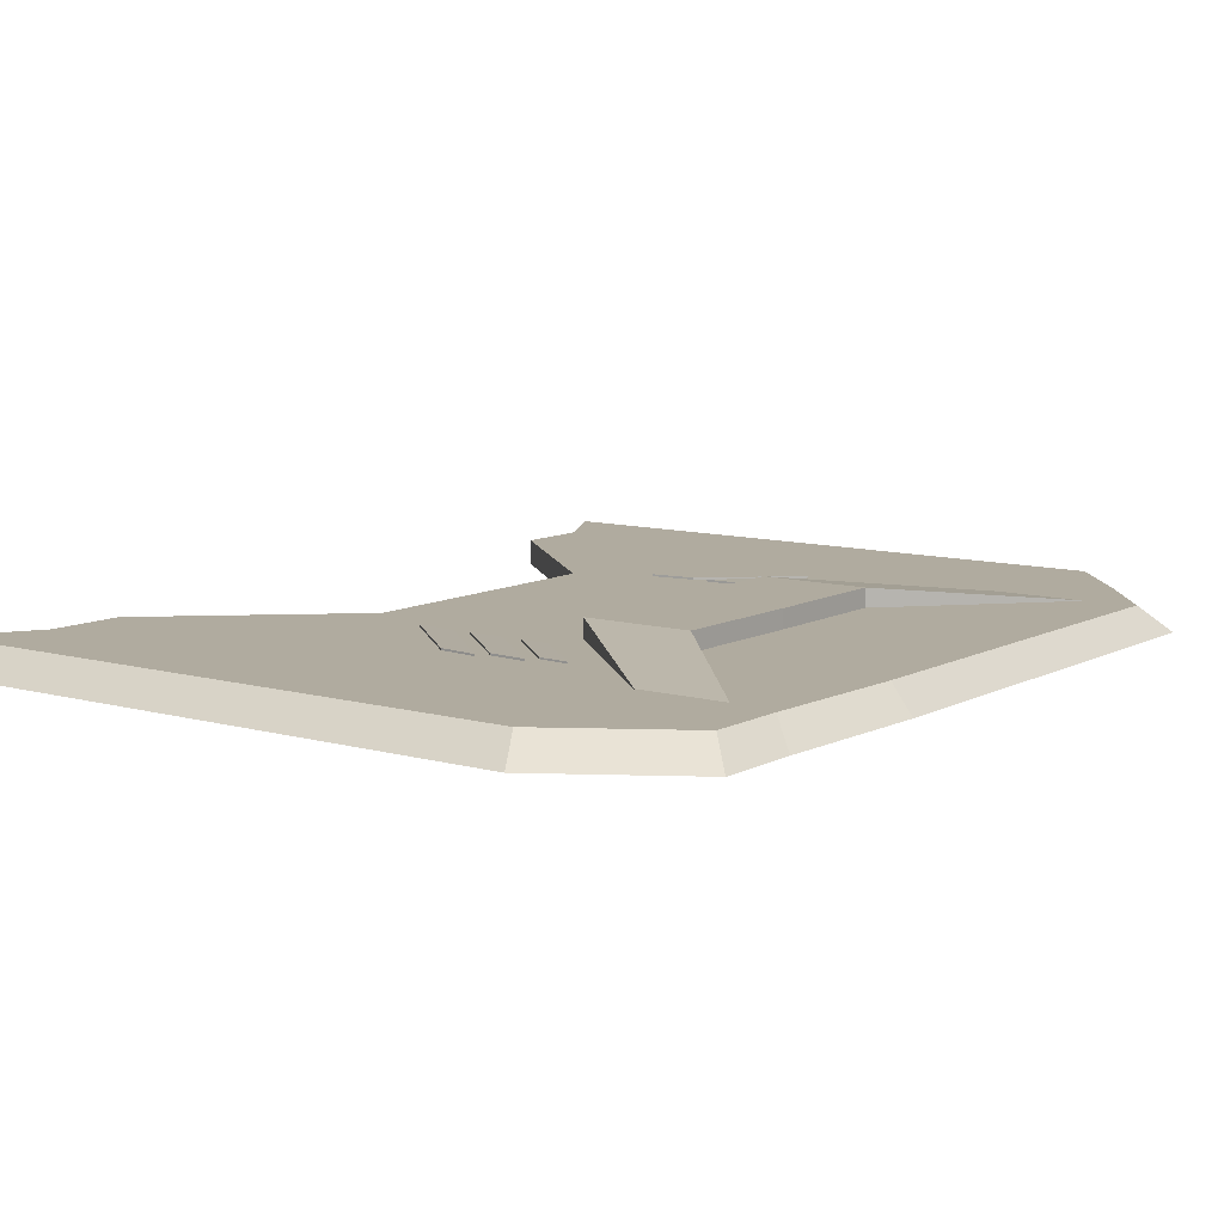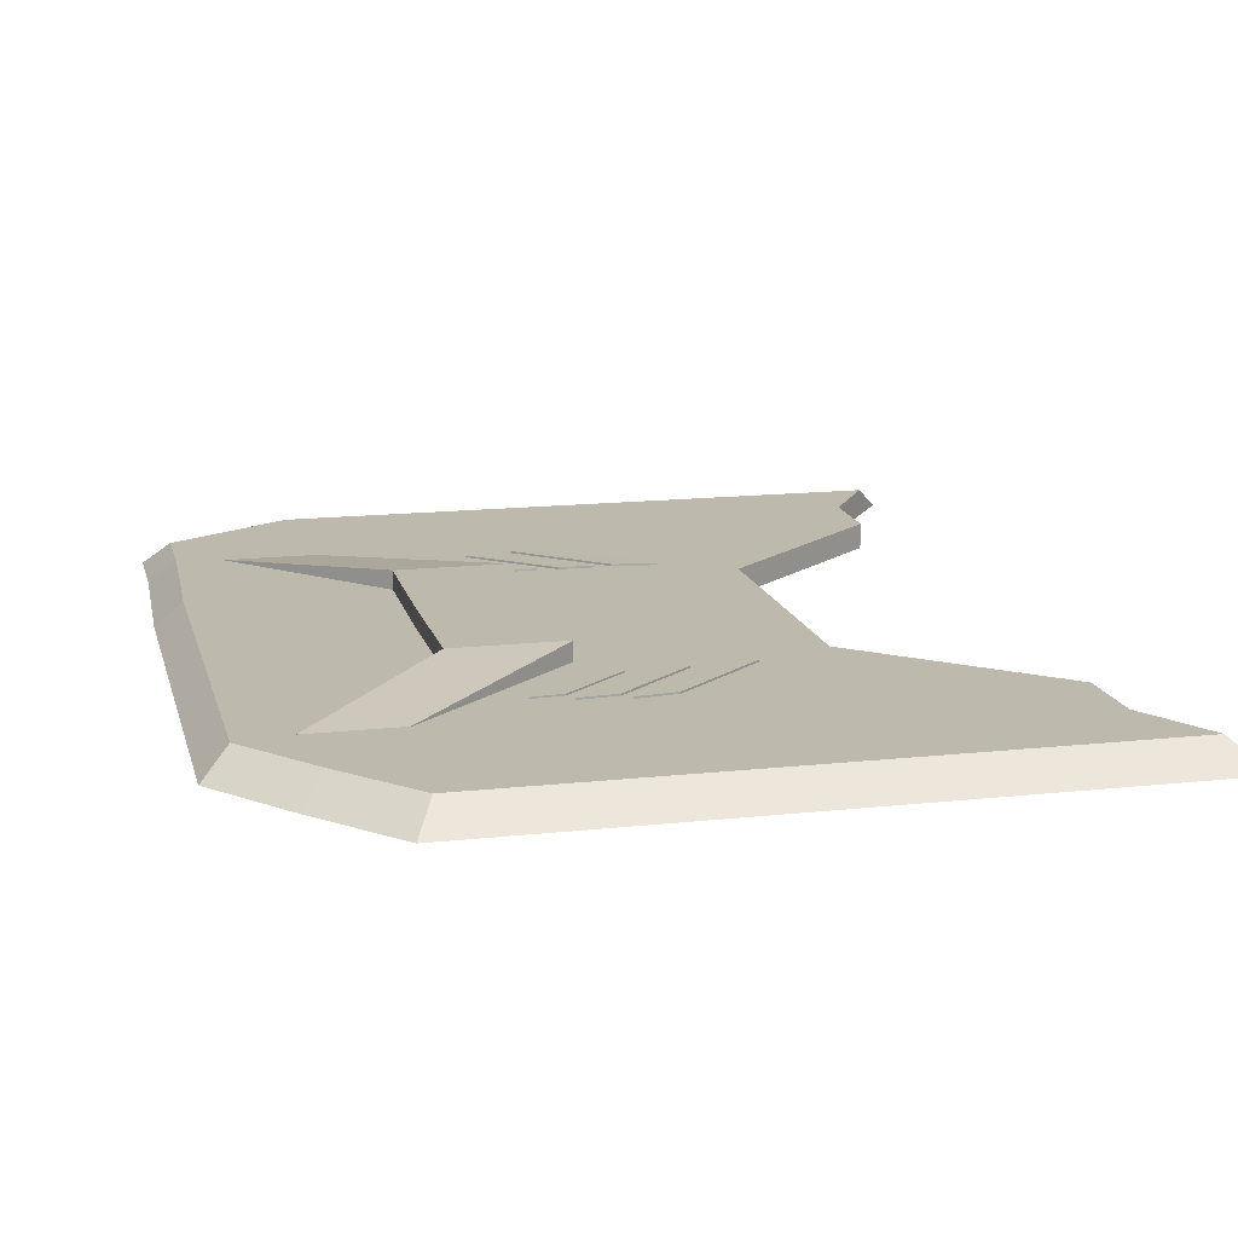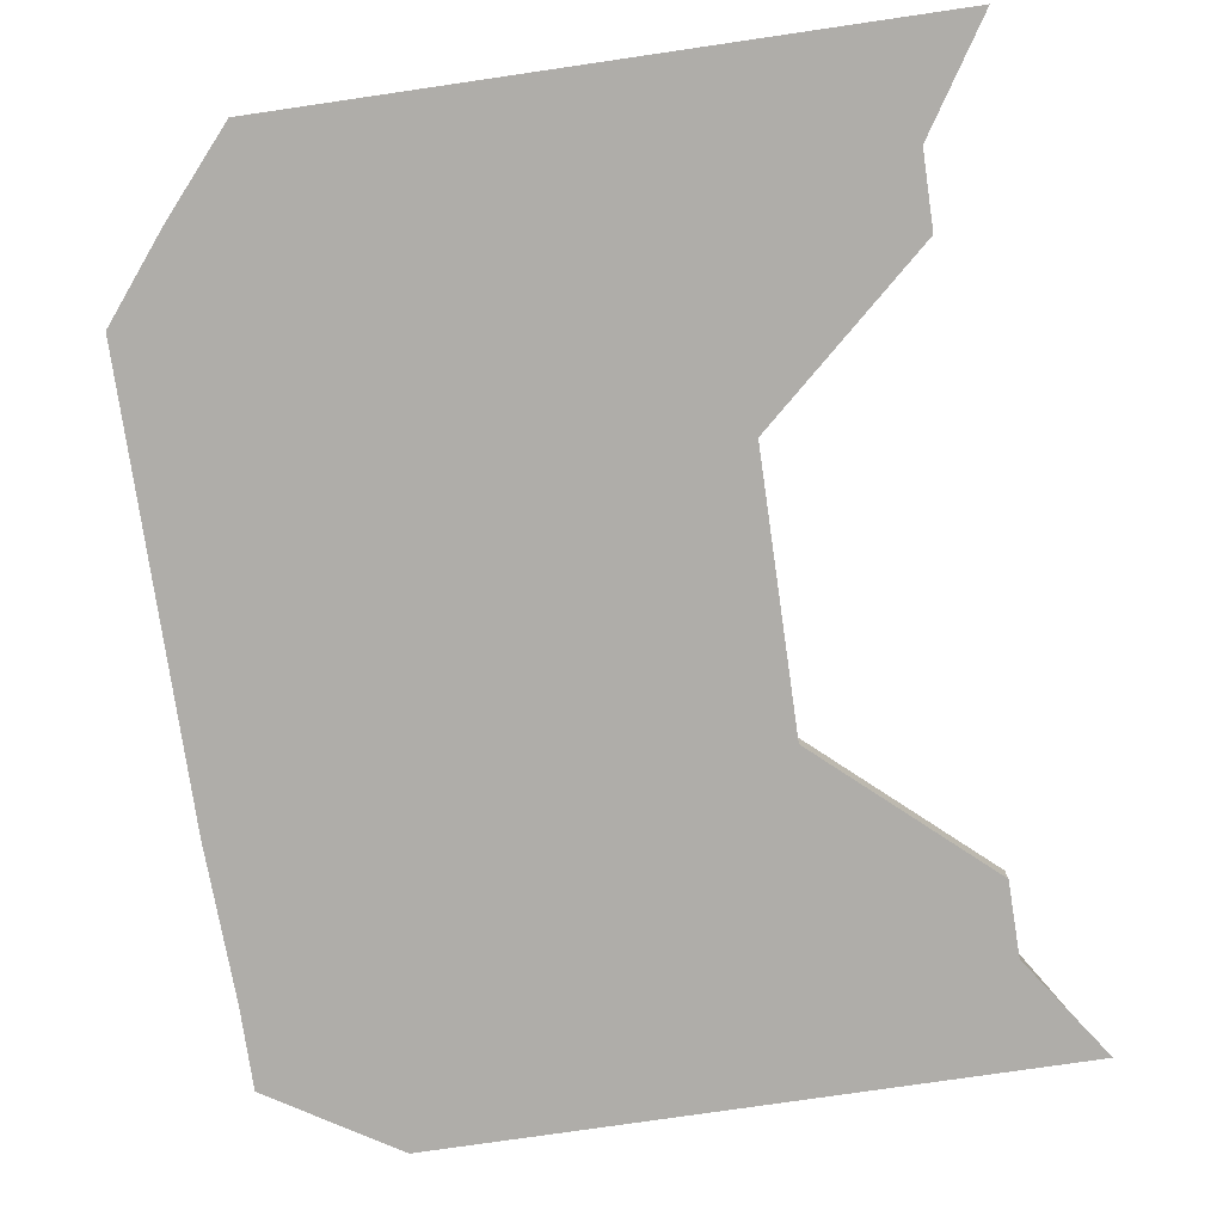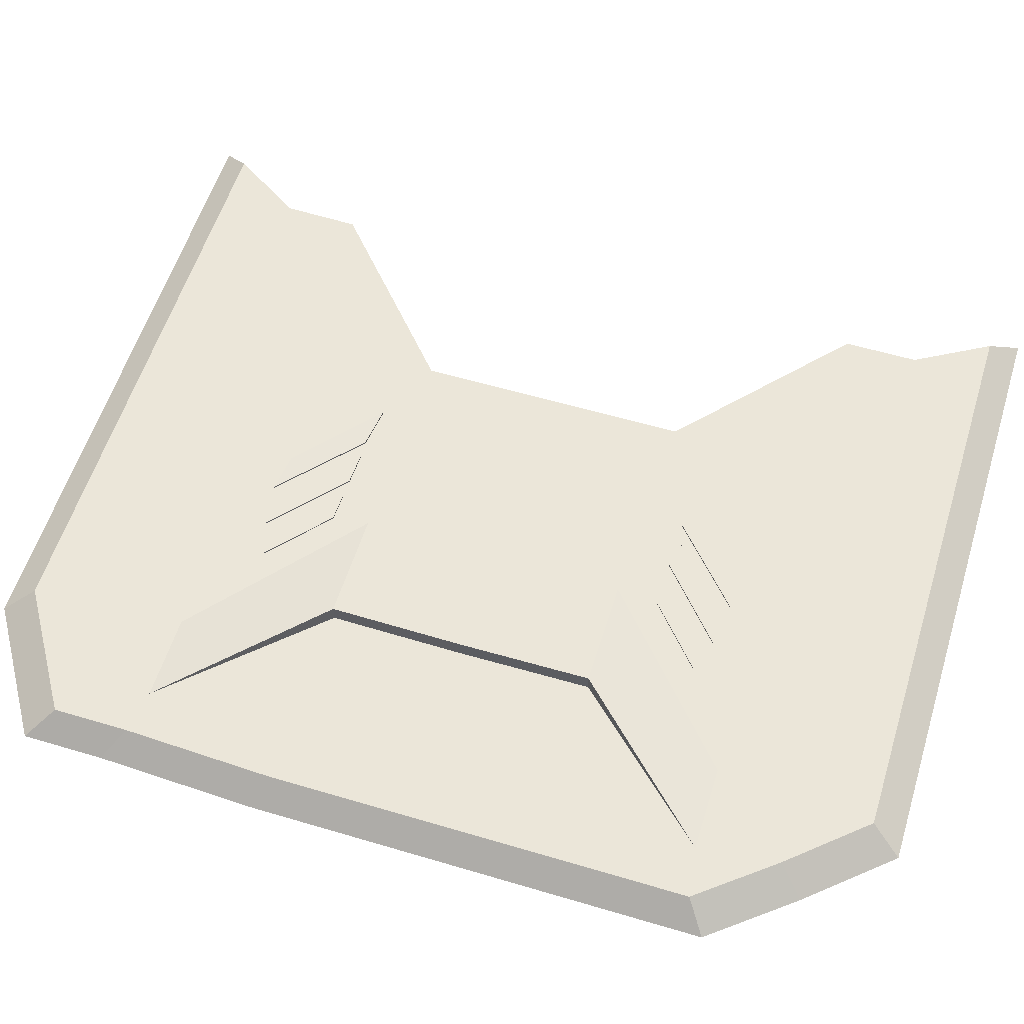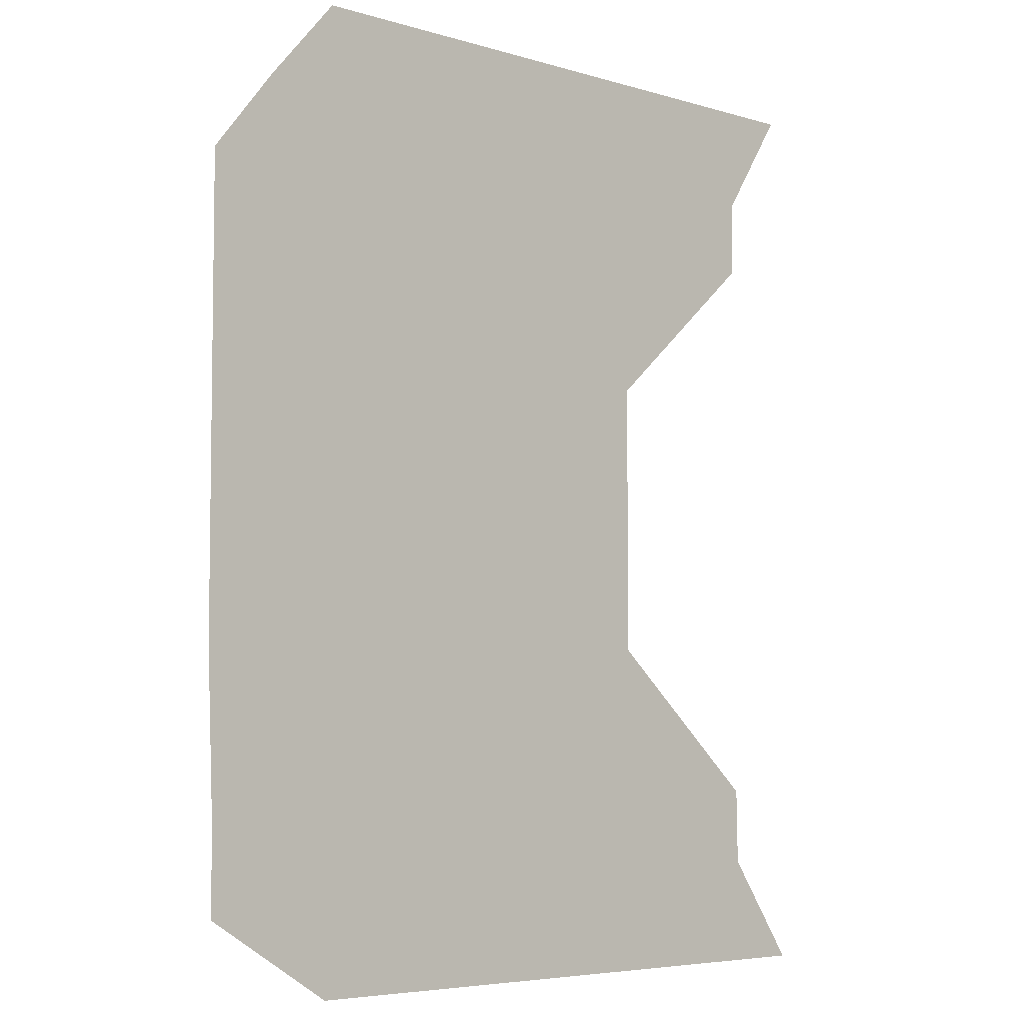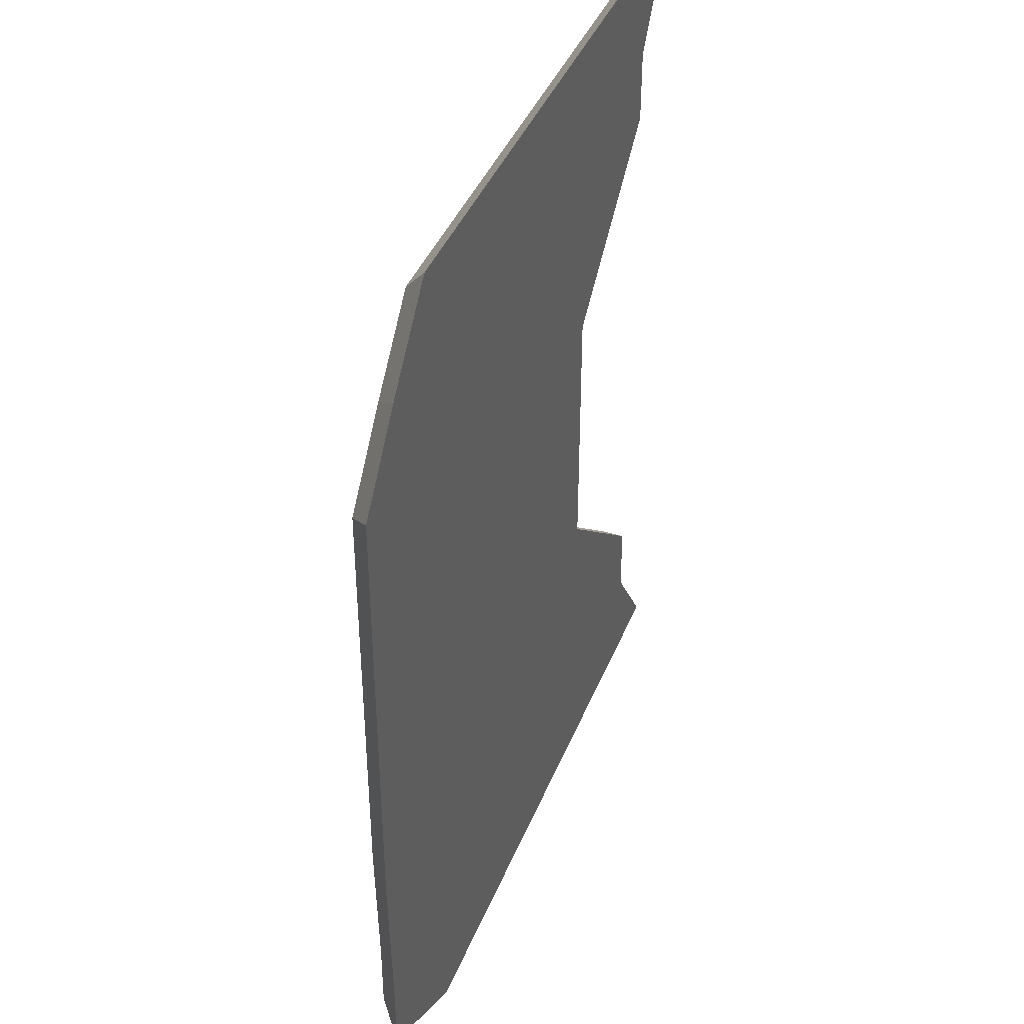
<metadata>
{"format":"obj","ext":"obj","renderer":"f3d","projection":"perspective","resolution":1024,"background":"white","views":[{"elev":9.7,"azim":-143.6,"up":"+Y"},{"elev":15.0,"azim":-13.4,"up":"+Y"},{"elev":-77.4,"azim":8.3,"up":"+Y"},{"elev":57.6,"azim":-72.8,"up":"+Y"},{"elev":-5.5,"azim":-42.9,"up":"+Z"},{"elev":41.0,"azim":-69.2,"up":"+Z"}]}
</metadata>
<code>
o Cube.004
v -0.04879 0.01388 0.1627
v -0.00885 0.01392 0.1577
v -0.08867 0.01378 0.2266
v -0.1249 0.01375 0.2309
v -0.04879 0.01569 0.1627
v -0.1249 0.01555 0.2309
v -0.008852 0.01572 0.1577
v -0.08867 0.01559 0.2266
v -0.1667 0.01377 0.2242
v -0.09634 0.0139 0.1627
v -0.1324 0.01378 0.2214
v -0.06402 0.0139 0.1616
v -0.1324 0.01558 0.2214
v -0.1667 0.01558 0.2242
v -0.09634 0.0157 0.1627
v -0.06402 0.0157 0.1616
v -0.1151 0.01406 0.1628
v -0.1713 0.01396 0.2119
v -0.1417 0.01406 0.1637
v -0.1994 0.01395 0.2142
v -0.1994 0.01395 0.2142
v -0.1417 0.01406 0.1637
v -0.1713 0.01396 0.2119
v -0.1151 0.01406 0.1628
v -0.1713 0.01544 0.2119
v -0.1994 0.01544 0.2142
v -0.1417 0.01554 0.1637
v -0.1151 0.01554 0.1628
v -0.04879 0.01388 -0.1626
v -0.00885 0.01392 -0.1576
v -0.08867 0.01378 -0.2265
v -0.1249 0.01375 -0.2308
v -0.04879 0.01569 -0.1626
v -0.1249 0.01555 -0.2308
v -0.008852 0.01572 -0.1576
v -0.08867 0.01559 -0.2265
v -0.1667 0.01377 -0.2241
v -0.09634 0.0139 -0.1626
v -0.1324 0.01378 -0.2213
v -0.06402 0.0139 -0.1615
v -0.1324 0.01558 -0.2213
v -0.1667 0.01558 -0.2241
v -0.09634 0.0157 -0.1626
v -0.06402 0.0157 -0.1616
v -0.1151 0.01406 -0.1627
v -0.1713 0.01396 -0.2118
v -0.1417 0.01406 -0.1636
v -0.1994 0.01395 -0.2141
v -0.1994 0.01395 -0.2141
v -0.1417 0.01406 -0.1636
v -0.1713 0.01396 -0.2118
v -0.1151 0.01406 -0.1627
v -0.1713 0.01544 -0.2118
v -0.1994 0.01544 -0.2141
v -0.1417 0.01554 -0.1636
v -0.1151 0.01554 -0.1627
v -0.2462 0.01365 -0.1251
v -0.1463 0.01365 -0.125
v -0.3734 0.01365 -0.2619
v -0.2934 0.01365 -0.2618
v -0.2462 0.03076 -0.1251
v -0.1463 0.03076 -0.125
v -0.3734 0.01433 -0.2619
v -0.2934 0.01433 -0.2618
v -0.2464 0.01365 0.1252
v -0.1465 0.01365 0.1253
v -0.3738 0.01365 0.2618
v -0.2938 0.01365 0.2619
v -0.2464 0.03076 0.1252
v -0.1465 0.03076 0.1253
v -0.3738 0.01433 0.2618
v -0.2938 0.01433 0.2619
v -0.2473 0.03076 5.6e-05
v -0.1481 0.03076 0.000121
v -0.2473 0.01365 5.6e-05
v -0.1481 0.01365 0.000121
v -0.3187 -0.008961 0.438
v -0.3028 0.01391 0.4088
v -0.3187 -0.008961 -0.4377
v -0.3028 0.01391 -0.4086
v 0.2782 -0.008961 0.438
v 0.2542 0.01391 0.4088
v 0.2822 -0.008961 -0.4377
v 0.2579 0.01391 -0.4086
v -0.4202 0.01391 0.1284
v -0.4202 0.01391 -0.128
v -0.4149 0.01391 -0.2683
v -0.4149 0.01391 -0.3391
v -0.4387 -0.008961 -0.3634
v -0.4387 -0.008961 -0.2874
v -0.4444 -0.008961 -0.1371
v -0.4444 -0.008961 0.1376
v 0.214 0.01391 -0.3391
v 0.2128 0.01391 -0.2683
v 0.05549 0.01391 -0.128
v 0.05623 0.01391 0.1284
v 0.05623 -0.008961 0.1284
v 0.05549 -0.008961 -0.128
v 0.2128 -0.008961 -0.2683
v 0.214 -0.008961 -0.3391
v -0.4444 -0.008961 0.2878
v 0.214 0.01391 0.2686
v -0.4202 0.01391 0.2686
v 0.214 -0.008961 0.2686
v -0.3844 -0.008961 0.3628
v 0.214 0.01391 0.3386
v -0.3642 0.01391 0.3386
v 0.214 -0.008961 0.3386
f 6 8 3 4
f 8 7 2 3
f 7 5 1 2
f 3 2 1 4
f 9 11 12 10
f 12 11 13 16
f 10 12 16 15
f 11 9 14 13
f 20 18 17 19
f 24 23 25 28
f 22 24 28 27
f 21 22 27 26
f 23 21 26 25
f 9 10 15 14
f 6 4 1 5
f 34 32 31 36
f 36 31 30 35
f 35 30 29 33
f 31 32 29 30
f 37 38 40 39
f 40 44 41 39
f 38 43 44 40
f 39 41 42 37
f 48 47 45 46
f 52 56 53 51
f 50 55 56 52
f 49 54 55 50
f 51 53 54 49
f 37 42 43 38
f 34 33 29 32
f 58 60 64 62
f 59 57 61 63
f 64 63 61 62
f 76 58 62 74
f 57 75 73 61
f 62 61 73 74
f 66 70 72 68
f 67 71 69 65
f 72 70 69 71
f 76 74 70 66
f 65 69 73 75
f 70 74 73 69
f 88 80 79 89
f 80 84 83 79
f 106 82 81 108
f 82 78 77 81
f 89 79 83 100
f 93 84 80 88
f 102 96 85 103
f 96 95 86 85
f 95 94 87 86
f 94 93 88 87
f 101 92 97 104
f 92 91 98 97
f 91 90 99 98
f 90 89 100 99
f 84 93 100 83
f 93 94 99 100
f 94 95 98 99
f 95 96 97 98
f 103 85 92 101
f 85 86 91 92
f 86 87 90 91
f 87 88 89 90
f 107 103 101 105
f 105 101 104 108
f 106 102 103 107
f 96 102 104 97
f 82 106 107 78
f 77 105 108 81
f 78 107 105 77
f 102 106 108 104
f 7 8 6 5
f 13 14 15 16
f 25 26 27 28
f 35 33 34 36
f 41 44 43 42
f 53 56 55 54

</code>
